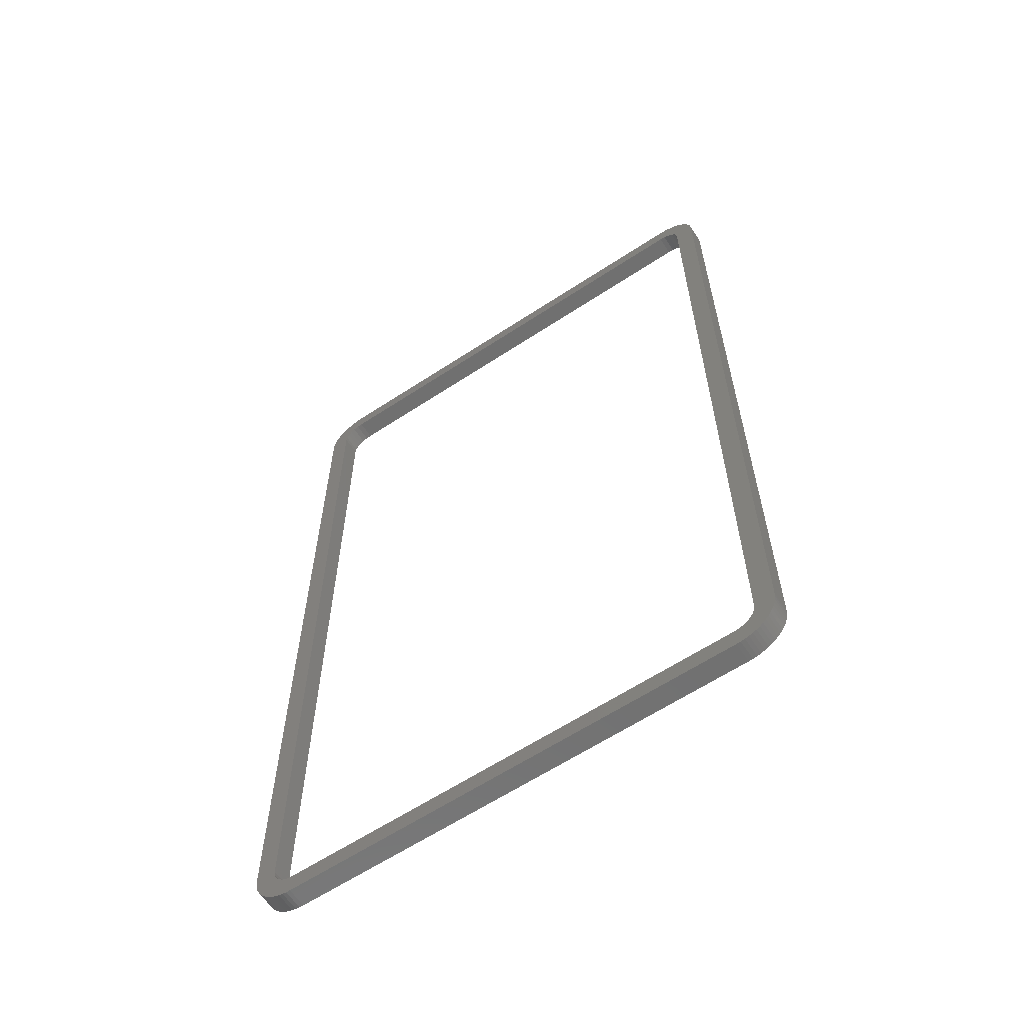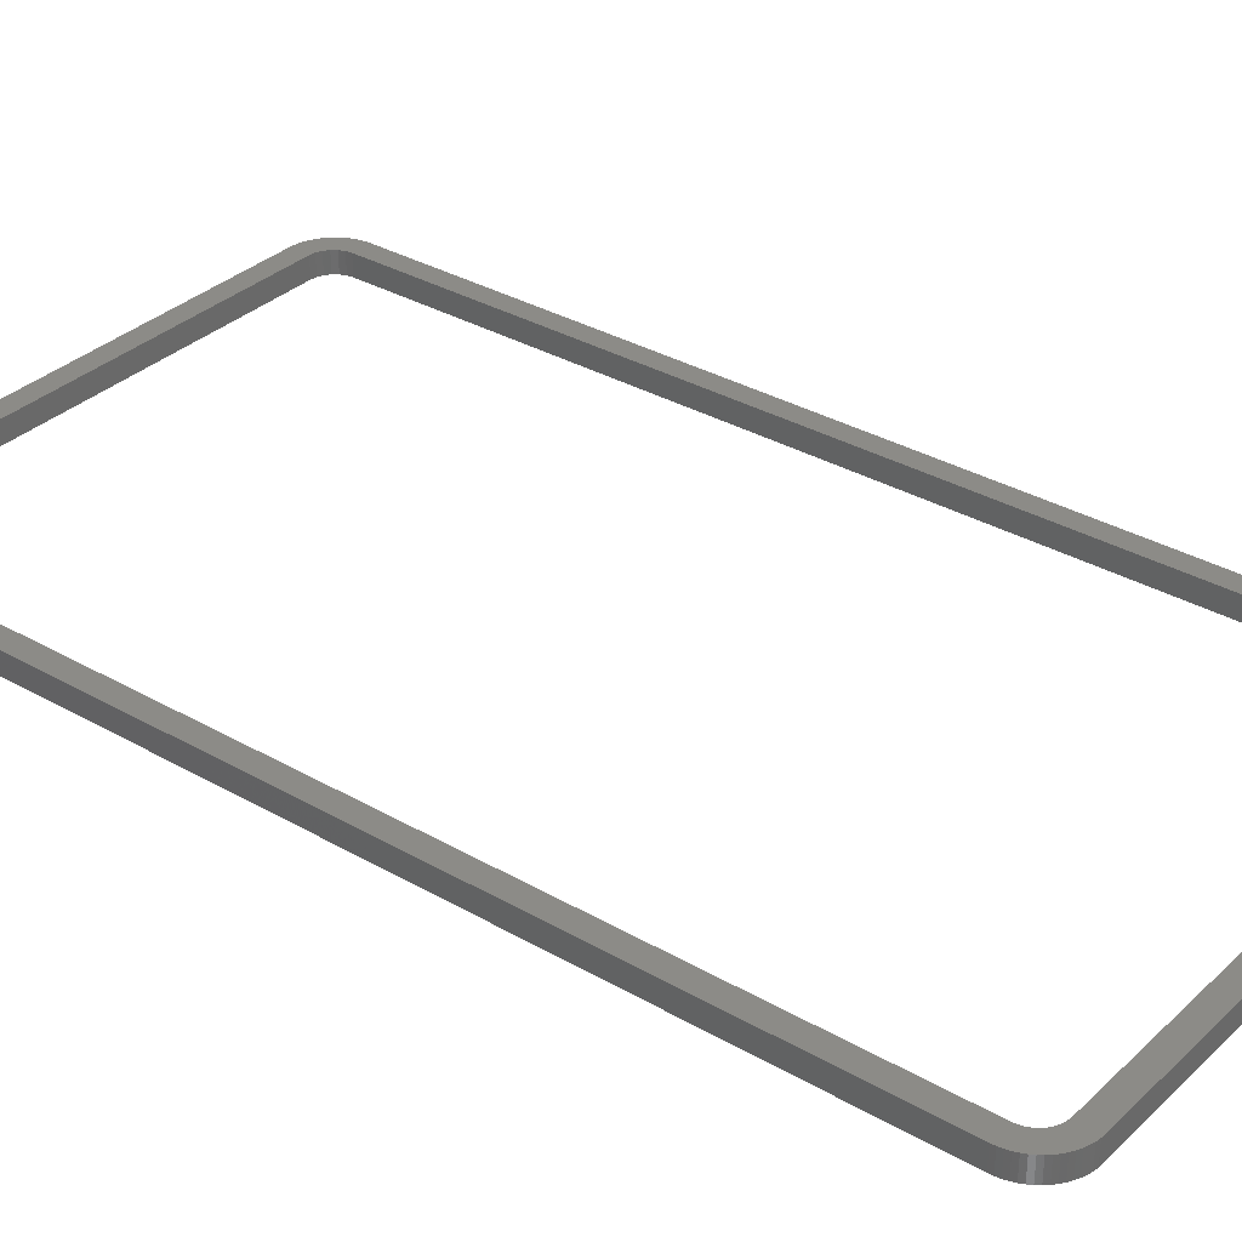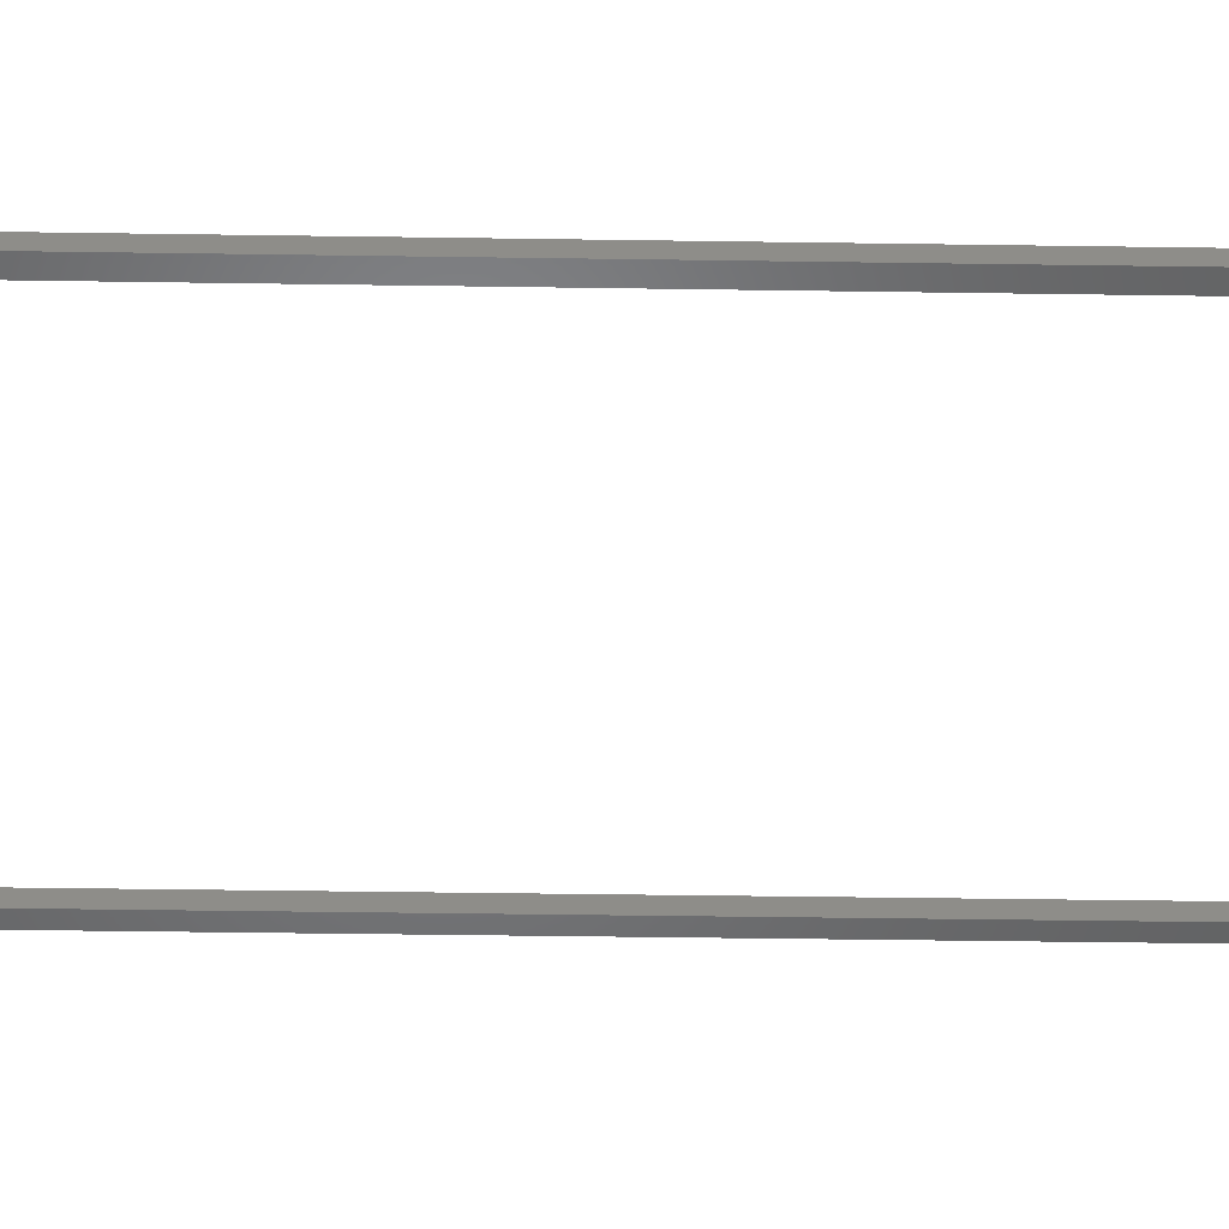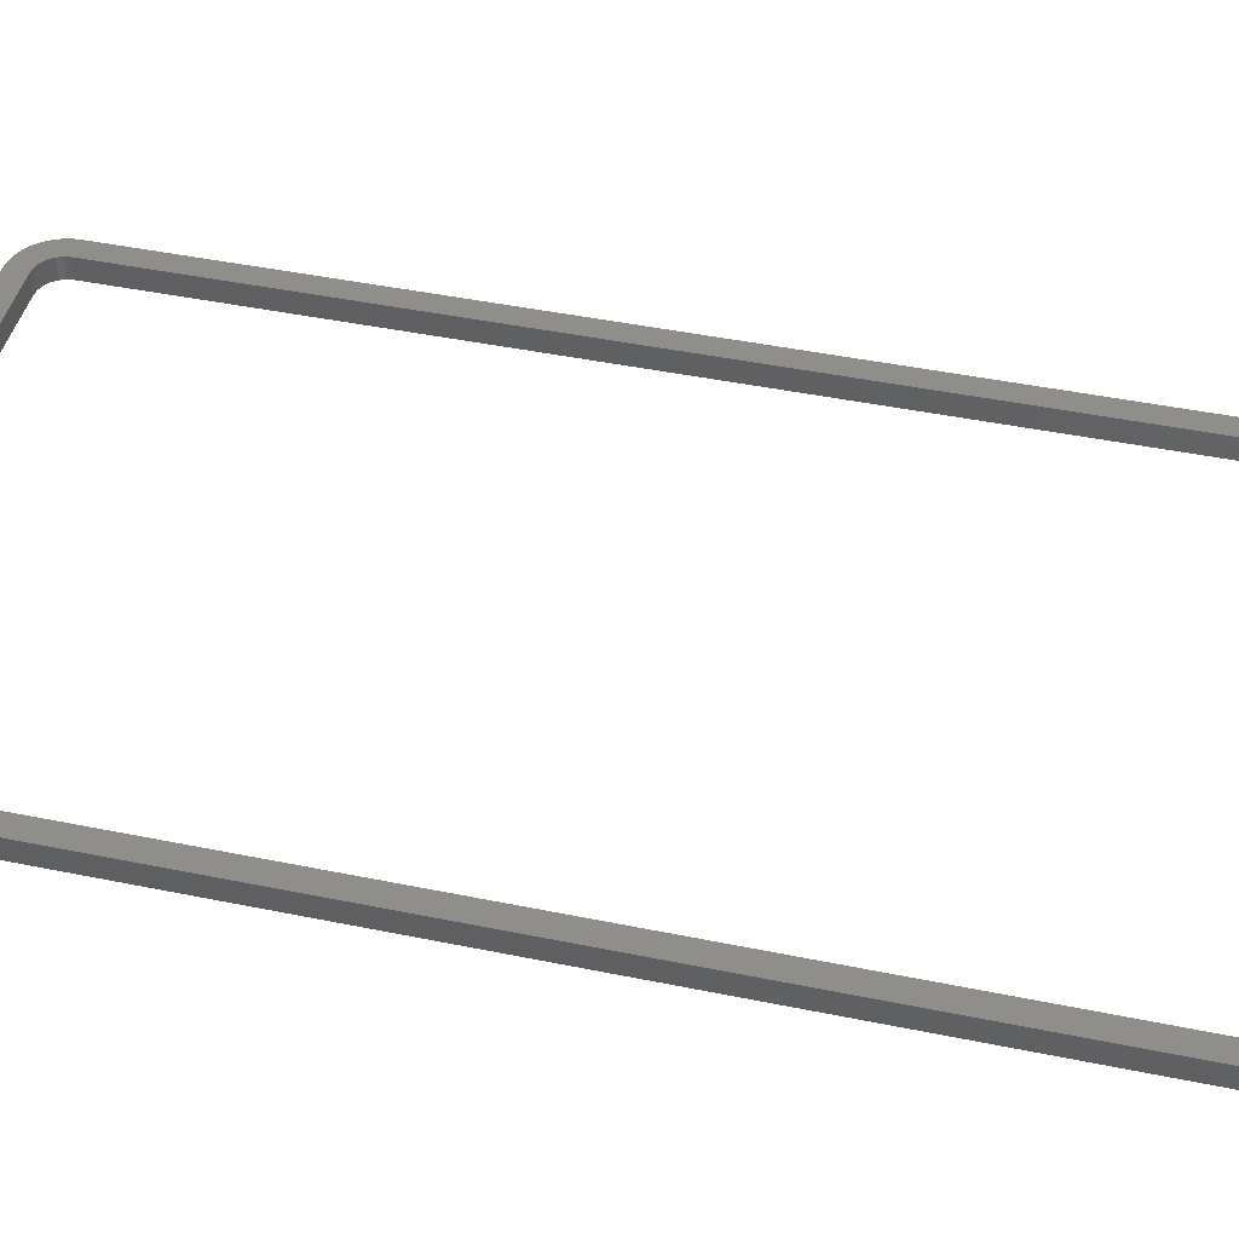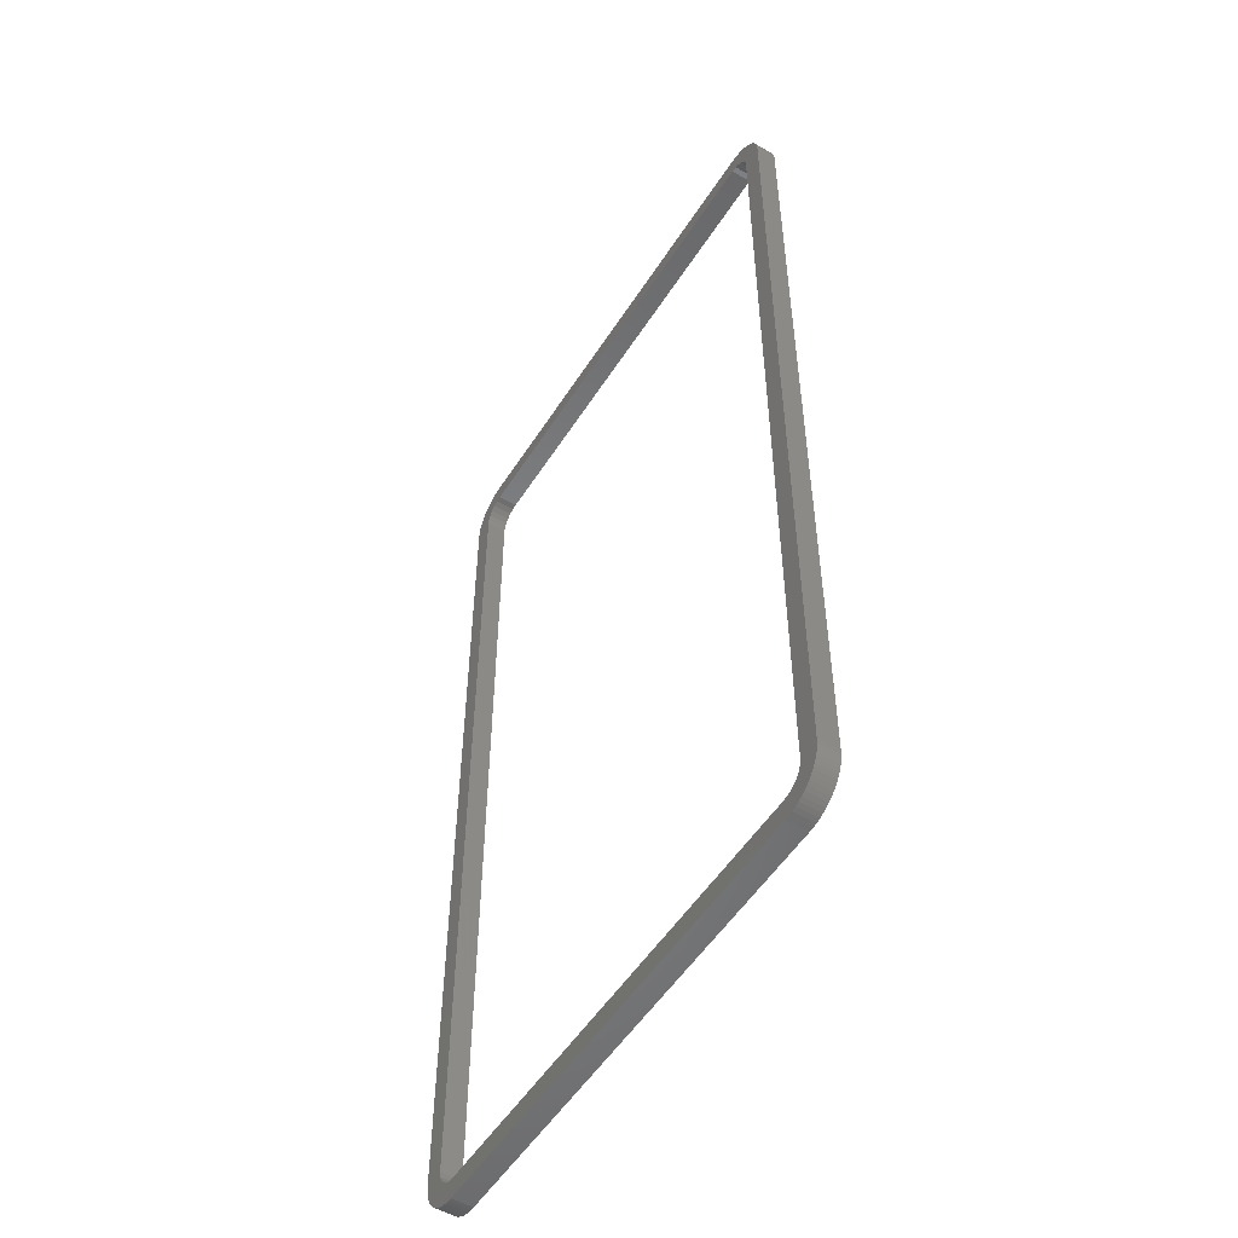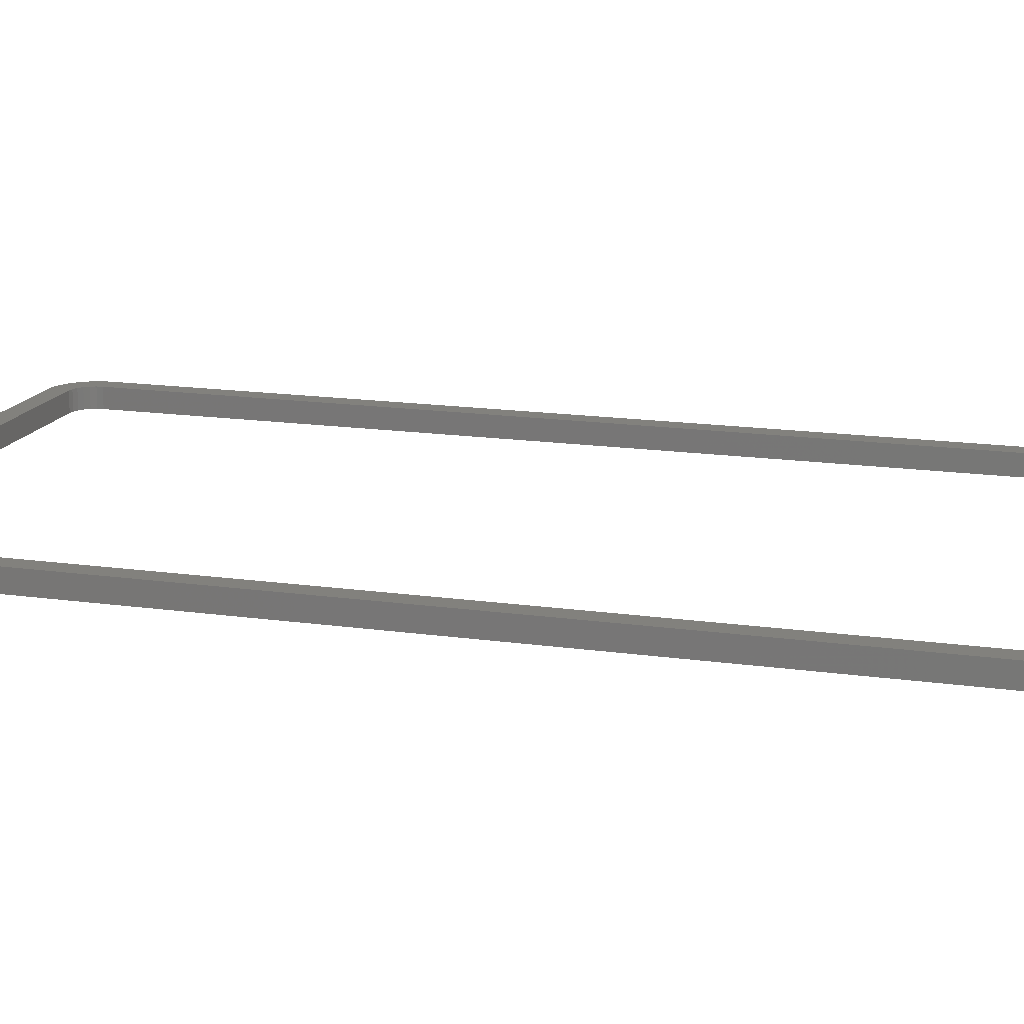
<metadata>
{"format":"stl","ext":"stl","renderer":"f3d","projection":"perspective","resolution":1024,"background":"white","views":[{"elev":-62.3,"azim":33.7,"up":"+Y"},{"elev":33.2,"azim":128.4,"up":"+Z"},{"elev":-50.9,"azim":-90.9,"up":"+Z"},{"elev":44.0,"azim":103.6,"up":"+Z"},{"elev":-53.1,"azim":58.1,"up":"+Y"},{"elev":15.6,"azim":-73.1,"up":"+Z"}]}
</metadata>
<code>
# stl→obj: 192 verts, 384 faces
v -0.0675 0.112 0
v -0.0675 -0.112 0
v -0.0675 -0.112 0.005
v -0.0675 0.112 0.005
v -0.057 0.1225 0.005
v -0.057 0.1225 0
v -0.05803 0.1224 0
v -0.05803 0.1224 0.005
v -0.05905 0.1223 0.005
v -0.06005 0.122 0.005
v -0.05905 0.1223 0
v -0.06102 0.1217 0.005
v -0.06005 0.122 0
v -0.06195 0.1213 0.005
v -0.06102 0.1217 0
v -0.06283 0.1207 0.005
v -0.06195 0.1213 0
v -0.06283 0.1207 0
v -0.06366 0.1201 0.005
v -0.06366 0.1201 0
v -0.06442 0.1194 0.005
v -0.06442 0.1194 0
v -0.06512 0.1187 0.005
v -0.06512 0.1187 0
v -0.06573 0.1178 0.005
v -0.06573 0.1178 0
v -0.06626 0.1169 0.005
v -0.06626 0.1169 0
v -0.0667 0.116 0.005
v -0.0667 0.116 0
v -0.06705 0.115 0.005
v -0.06705 0.115 0
v -0.0673 0.114 0.005
v -0.0673 0.114 0
v -0.06745 0.113 0.005
v -0.06745 0.113 0
v 0.057 0.1225 0
v 0.057 0.1225 0.005
v 0.06745 0.113 0.005
v 0.0675 0.112 0.005
v 0.0675 0.112 0
v 0.0673 0.114 0.005
v 0.06745 0.113 0
v 0.0673 0.114 0
v 0.06705 0.115 0.005
v 0.06705 0.115 0
v 0.0667 0.116 0.005
v 0.0667 0.116 0
v 0.06626 0.1169 0.005
v 0.06626 0.1169 0
v 0.06573 0.1178 0.005
v 0.06573 0.1178 0
v 0.06512 0.1187 0.005
v 0.06512 0.1187 0
v 0.06442 0.1194 0.005
v 0.06442 0.1194 0
v 0.06366 0.1201 0.005
v 0.06366 0.1201 0
v 0.06283 0.1207 0.005
v 0.06283 0.1207 0
v 0.06195 0.1213 0.005
v 0.06195 0.1213 0
v 0.06102 0.1217 0.005
v 0.06102 0.1217 0
v 0.06005 0.122 0.005
v 0.06005 0.122 0
v 0.05905 0.1223 0.005
v 0.05905 0.1223 0
v 0.05803 0.1224 0.005
v 0.05803 0.1224 0
v 0.0675 -0.112 0
v 0.0675 -0.112 0.005
v 0.05803 -0.1224 0.005
v 0.057 -0.1225 0.005
v 0.057 -0.1225 0
v 0.05803 -0.1224 0
v 0.05905 -0.1223 0.005
v 0.05905 -0.1223 0
v 0.06005 -0.122 0.005
v 0.06005 -0.122 0
v 0.06102 -0.1217 0.005
v 0.06102 -0.1217 0
v 0.06195 -0.1213 0.005
v 0.06195 -0.1213 0
v 0.06283 -0.1207 0.005
v 0.06283 -0.1207 0
v 0.06366 -0.1201 0.005
v 0.06366 -0.1201 0
v 0.06442 -0.1194 0.005
v 0.06442 -0.1194 0
v 0.06512 -0.1187 0.005
v 0.06512 -0.1187 0
v 0.06573 -0.1178 0.005
v 0.06573 -0.1178 0
v 0.06626 -0.1169 0.005
v 0.06626 -0.1169 0
v 0.0667 -0.116 0.005
v 0.0667 -0.116 0
v 0.06705 -0.115 0.005
v 0.06705 -0.115 0
v 0.0673 -0.114 0.005
v 0.0673 -0.114 0
v 0.06745 -0.113 0.005
v 0.06745 -0.113 0
v -0.057 -0.1225 0
v -0.057 -0.1225 0.005
v -0.06745 -0.113 0.005
v -0.0673 -0.114 0.005
v -0.06745 -0.113 0
v -0.0673 -0.114 0
v -0.06705 -0.115 0.005
v -0.06705 -0.115 0
v -0.0667 -0.116 0.005
v -0.06626 -0.1169 0.005
v -0.0667 -0.116 0
v -0.06626 -0.1169 0
v -0.06573 -0.1178 0.005
v -0.06573 -0.1178 0
v -0.06512 -0.1187 0.005
v -0.06512 -0.1187 0
v -0.06442 -0.1194 0.005
v -0.06442 -0.1194 0
v -0.06366 -0.1201 0.005
v -0.06366 -0.1201 0
v -0.06283 -0.1207 0.005
v -0.06283 -0.1207 0
v -0.06195 -0.1213 0.005
v -0.06195 -0.1213 0
v -0.06102 -0.1217 0.005
v -0.06102 -0.1217 0
v -0.06005 -0.122 0.005
v -0.06005 -0.122 0
v -0.05905 -0.1223 0.005
v -0.05905 -0.1223 0
v -0.05803 -0.1224 0.005
v -0.05803 -0.1224 0
v -0.0625 -0.112 0
v -0.0625 -0.112 0.005
v -0.06231 -0.1134 0.005
v -0.06231 -0.1134 0
v -0.06176 -0.1148 0
v -0.06176 -0.1148 0.005
v -0.06089 -0.1159 0.005
v -0.06089 -0.1159 0
v -0.05975 -0.1168 0
v -0.05975 -0.1168 0.005
v -0.05842 -0.1173 0
v -0.05842 -0.1173 0.005
v -0.057 -0.1175 0.005
v -0.057 -0.1175 0
v 0.057 -0.1175 0
v 0.057 -0.1175 0.005
v 0.05842 -0.1173 0.005
v 0.05842 -0.1173 0
v 0.05975 -0.1168 0
v 0.05975 -0.1168 0.005
v 0.06089 -0.1159 0
v 0.06089 -0.1159 0.005
v 0.06176 -0.1148 0
v 0.06176 -0.1148 0.005
v 0.06231 -0.1134 0
v 0.06231 -0.1134 0.005
v 0.0625 -0.112 0.005
v 0.0625 -0.112 0
v 0.0625 0.112 0.005
v 0.0625 0.112 0
v 0.06231 0.1134 0
v 0.06231 0.1134 0.005
v 0.06176 0.1148 0
v 0.06176 0.1148 0.005
v 0.06089 0.1159 0
v 0.06089 0.1159 0.005
v 0.05975 0.1168 0
v 0.05975 0.1168 0.005
v 0.05842 0.1173 0
v 0.05842 0.1173 0.005
v 0.057 0.1175 0
v 0.057 0.1175 0.005
v -0.057 0.1175 0.005
v -0.057 0.1175 0
v -0.05842 0.1173 0.005
v -0.05842 0.1173 0
v -0.05975 0.1168 0.005
v -0.05975 0.1168 0
v -0.06089 0.1159 0
v -0.06089 0.1159 0.005
v -0.06176 0.1148 0
v -0.06176 0.1148 0.005
v -0.06231 0.1134 0
v -0.06231 0.1134 0.005
v -0.0625 0.112 0
v -0.0625 0.112 0.005
f 1 2 3
f 1 3 4
f 5 6 7
f 8 5 7
f 9 8 7
f 10 9 11
f 9 7 11
f 12 10 13
f 10 11 13
f 14 12 15
f 12 13 15
f 16 14 17
f 14 15 17
f 16 17 18
f 19 16 20
f 21 19 20
f 16 18 20
f 21 20 22
f 23 21 24
f 25 23 24
f 21 22 24
f 25 24 26
f 27 25 28
f 25 26 28
f 29 27 30
f 27 28 30
f 31 29 32
f 29 30 32
f 33 31 34
f 31 32 34
f 35 33 36
f 33 34 36
f 4 35 1
f 35 36 1
f 37 6 5
f 37 5 38
f 39 40 41
f 42 39 43
f 39 41 43
f 42 43 44
f 45 42 46
f 42 44 46
f 47 45 48
f 45 46 48
f 49 47 50
f 51 49 50
f 47 48 50
f 51 50 52
f 53 51 54
f 51 52 54
f 55 53 56
f 53 54 56
f 57 55 58
f 55 56 58
f 59 57 60
f 57 58 60
f 61 59 62
f 59 60 62
f 63 61 64
f 65 63 64
f 61 62 64
f 65 64 66
f 67 65 68
f 65 66 68
f 69 67 70
f 67 68 70
f 38 69 37
f 69 70 37
f 71 41 40
f 71 40 72
f 73 74 75
f 73 75 76
f 77 73 78
f 79 77 78
f 73 76 78
f 79 78 80
f 81 79 82
f 79 80 82
f 83 81 84
f 81 82 84
f 85 83 86
f 83 84 86
f 87 85 88
f 85 86 88
f 89 87 90
f 91 89 90
f 87 88 90
f 91 90 92
f 93 91 94
f 91 92 94
f 95 93 96
f 97 95 96
f 93 94 96
f 97 96 98
f 99 97 100
f 97 98 100
f 101 99 102
f 103 101 102
f 99 100 102
f 103 102 104
f 72 103 71
f 103 104 71
f 105 75 74
f 105 74 106
f 107 3 2
f 108 107 109
f 107 2 109
f 108 109 110
f 111 108 112
f 113 111 112
f 108 110 112
f 114 113 115
f 113 112 115
f 114 115 116
f 117 114 118
f 119 117 118
f 114 116 118
f 119 118 120
f 121 119 122
f 123 121 122
f 119 120 122
f 123 122 124
f 125 123 126
f 123 124 126
f 127 125 128
f 129 127 128
f 125 126 128
f 129 128 130
f 131 129 132
f 129 130 132
f 133 131 134
f 135 133 134
f 131 132 134
f 135 134 136
f 106 135 105
f 135 136 105
f 137 138 139
f 140 137 139
f 141 139 142
f 141 142 143
f 141 140 139
f 144 141 143
f 145 143 146
f 145 144 143
f 147 146 148
f 147 148 149
f 147 145 146
f 150 147 149
f 151 150 149
f 151 149 152
f 151 152 153
f 154 151 153
f 155 153 156
f 155 154 153
f 157 156 158
f 157 155 156
f 159 158 160
f 159 157 158
f 161 160 162
f 161 162 163
f 161 159 160
f 164 161 163
f 165 166 164
f 163 165 164
f 167 166 165
f 167 165 168
f 169 168 170
f 169 167 168
f 171 170 172
f 171 169 170
f 173 172 174
f 173 171 172
f 175 174 176
f 175 173 174
f 177 176 178
f 177 175 176
f 179 180 177
f 178 179 177
f 180 179 181
f 182 181 183
f 182 180 181
f 184 182 183
f 185 183 186
f 185 184 183
f 187 186 188
f 187 185 186
f 189 188 190
f 189 187 188
f 191 190 192
f 191 189 190
f 138 137 191
f 192 138 191
f 182 15 13
f 78 76 154
f 80 78 154
f 82 80 154
f 182 13 11
f 76 151 154
f 182 11 7
f 180 182 7
f 180 7 6
f 84 82 155
f 86 84 155
f 180 6 177
f 82 154 155
f 86 155 88
f 88 155 157
f 88 157 90
f 90 157 92
f 92 157 159
f 92 159 94
f 164 166 41
f 71 164 41
f 94 159 96
f 177 6 37
f 41 166 43
f 159 161 98
f 166 167 43
f 96 159 98
f 177 37 70
f 98 161 100
f 100 161 102
f 175 177 70
f 43 167 44
f 161 164 104
f 102 161 104
f 104 164 71
f 175 70 68
f 137 2 1
f 44 167 46
f 122 120 144
f 124 122 144
f 175 68 66
f 46 167 48
f 167 169 48
f 124 144 145
f 126 124 145
f 128 126 145
f 175 66 64
f 130 128 145
f 173 175 64
f 173 64 62
f 144 120 141
f 1 36 191
f 137 1 191
f 48 169 50
f 116 115 141
f 118 116 141
f 173 62 60
f 120 118 141
f 141 115 140
f 32 30 189
f 50 169 52
f 34 32 189
f 36 34 189
f 110 109 140
f 191 36 189
f 112 110 140
f 115 112 140
f 173 60 58
f 130 145 147
f 171 173 58
f 28 26 187
f 30 28 187
f 132 130 147
f 52 169 54
f 134 132 147
f 169 171 54
f 136 134 147
f 189 30 187
f 171 58 56
f 140 109 137
f 54 171 56
f 187 26 24
f 109 2 137
f 24 22 185
f 187 24 185
f 136 147 150
f 105 136 150
f 185 22 20
f 185 20 184
f 184 20 18
f 184 18 17
f 105 150 151
f 76 75 151
f 184 17 15
f 75 105 151
f 182 184 15
f 10 12 181
f 153 73 77
f 153 77 79
f 153 79 81
f 9 10 181
f 153 152 73
f 8 9 181
f 8 181 179
f 5 8 179
f 156 81 83
f 156 83 85
f 178 5 179
f 156 153 81
f 87 156 85
f 158 156 87
f 89 158 87
f 91 158 89
f 160 158 91
f 93 160 91
f 40 165 163
f 40 163 72
f 95 160 93
f 38 5 178
f 39 165 40
f 97 162 160
f 39 168 165
f 97 160 95
f 69 38 178
f 99 162 97
f 101 162 99
f 69 178 176
f 42 168 39
f 103 163 162
f 103 162 101
f 72 163 103
f 67 69 176
f 4 3 138
f 45 168 42
f 143 119 121
f 143 121 123
f 65 67 176
f 47 168 45
f 47 170 168
f 146 143 123
f 146 123 125
f 146 125 127
f 63 65 176
f 146 127 129
f 63 176 174
f 61 63 174
f 142 119 143
f 192 35 4
f 192 4 138
f 49 170 47
f 142 113 114
f 142 114 117
f 59 61 174
f 142 117 119
f 139 113 142
f 190 29 31
f 51 170 49
f 190 31 33
f 190 33 35
f 139 107 108
f 190 35 192
f 139 108 111
f 139 111 113
f 57 59 174
f 148 146 129
f 57 174 172
f 188 25 27
f 188 27 29
f 148 129 131
f 53 170 51
f 148 131 133
f 53 172 170
f 148 133 135
f 188 29 190
f 55 57 172
f 138 107 139
f 55 172 53
f 23 25 188
f 138 3 107
f 186 21 23
f 186 23 188
f 149 148 135
f 149 135 106
f 19 21 186
f 183 19 186
f 16 19 183
f 14 16 183
f 152 149 106
f 152 74 73
f 12 14 183
f 152 106 74
f 12 183 181

</code>
